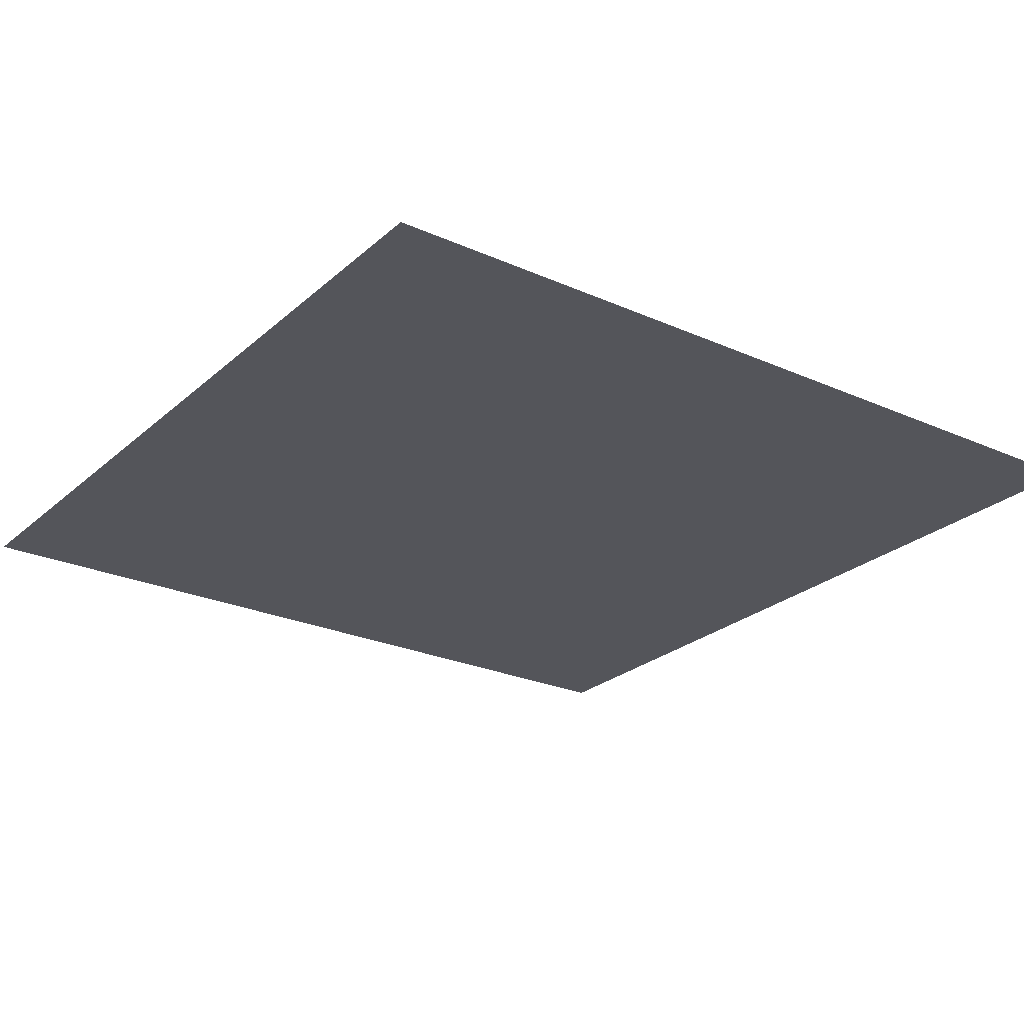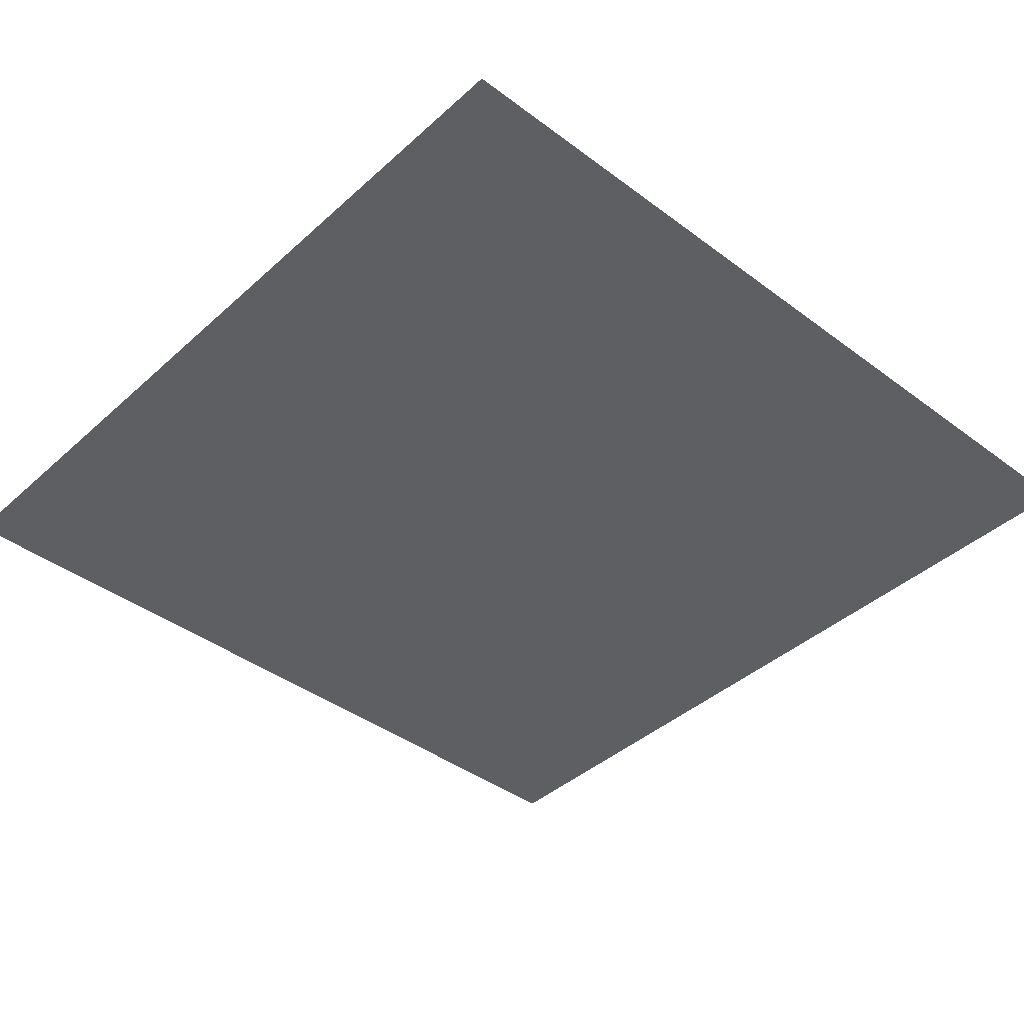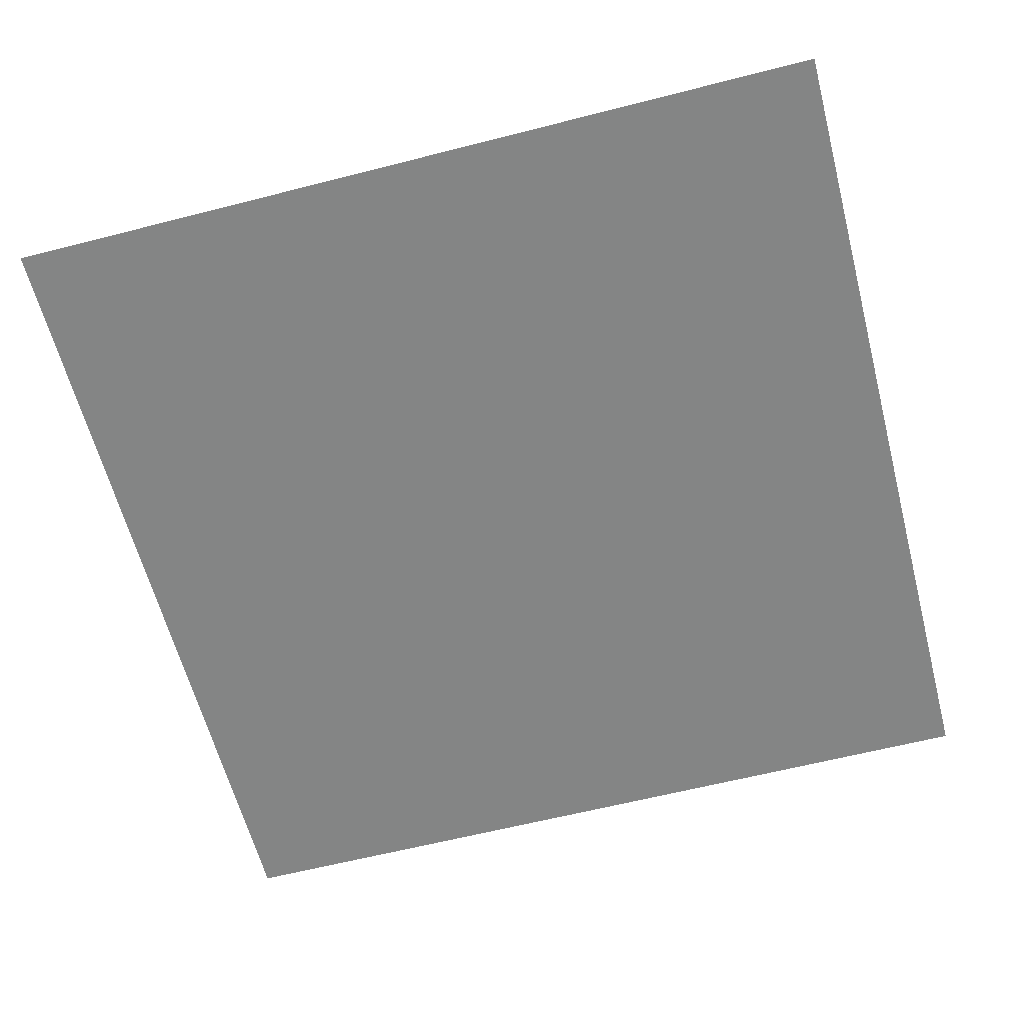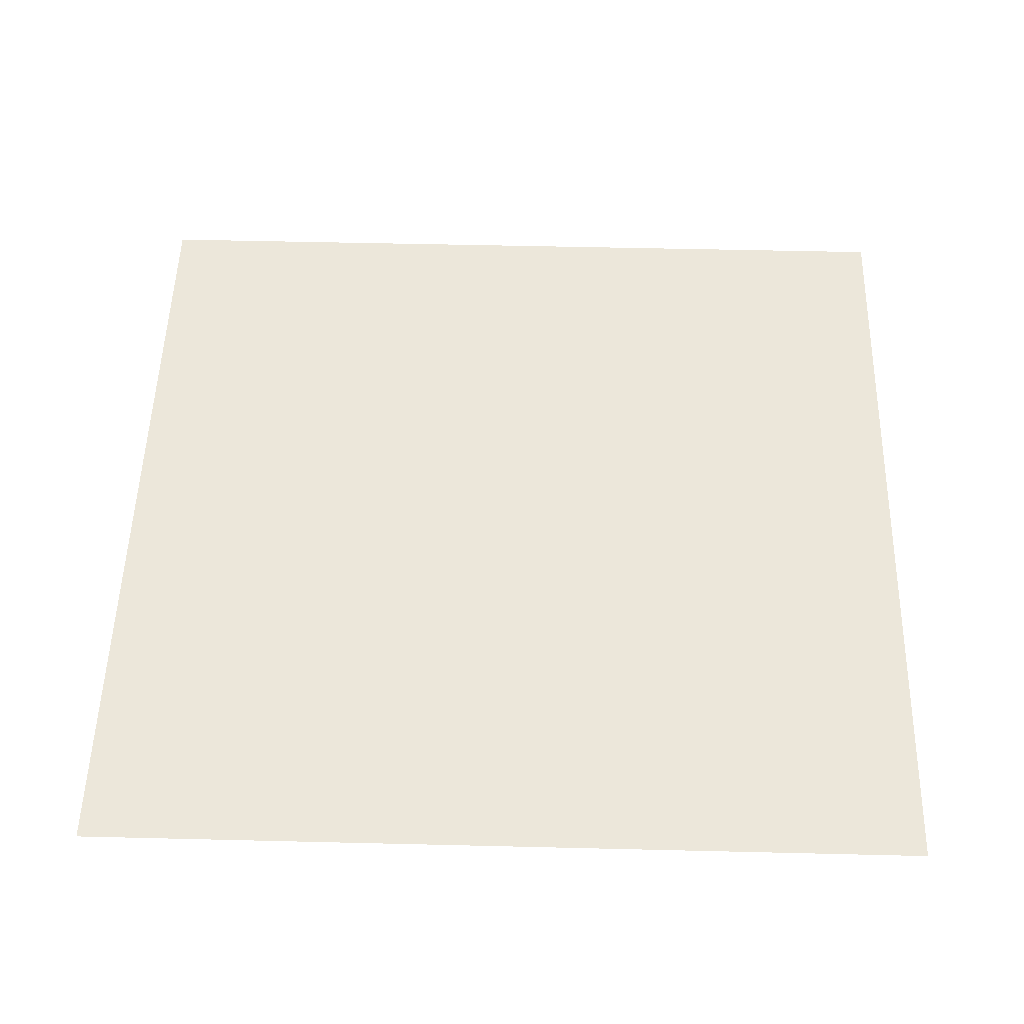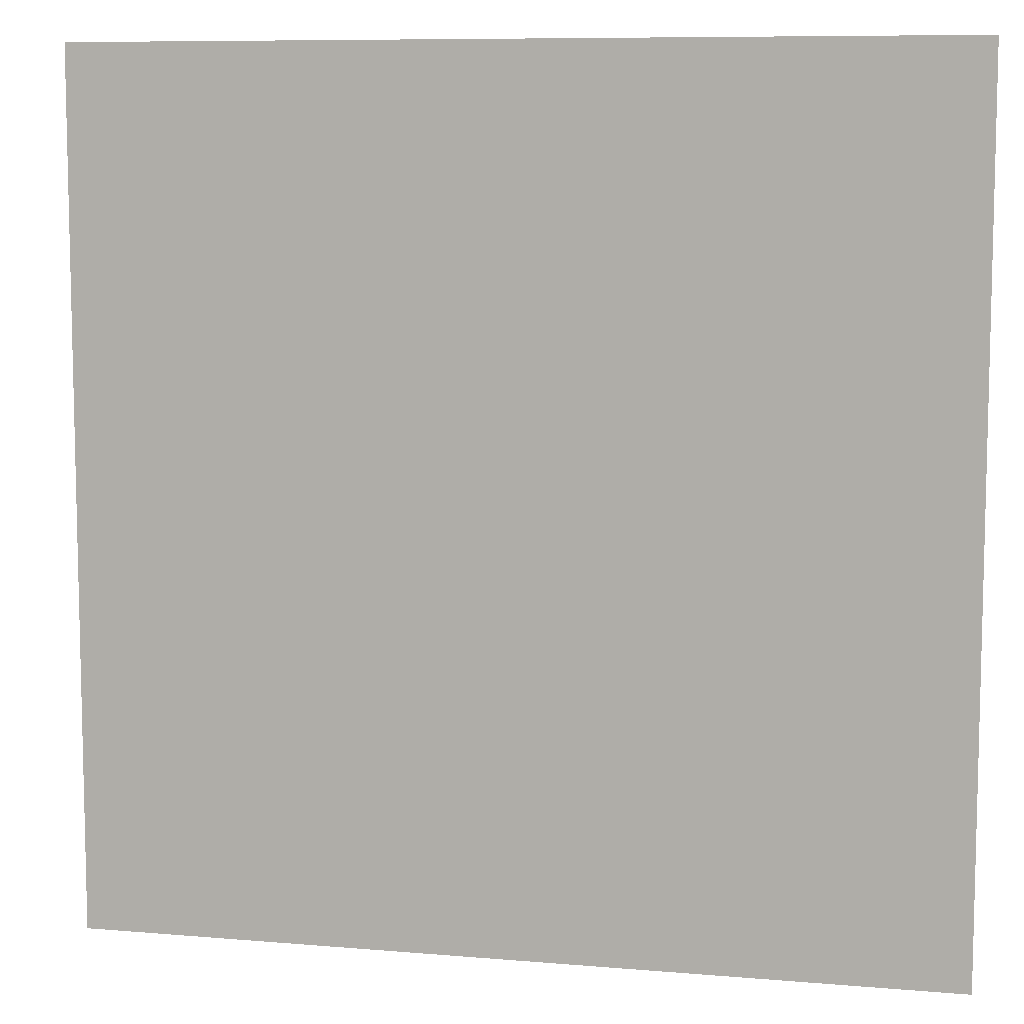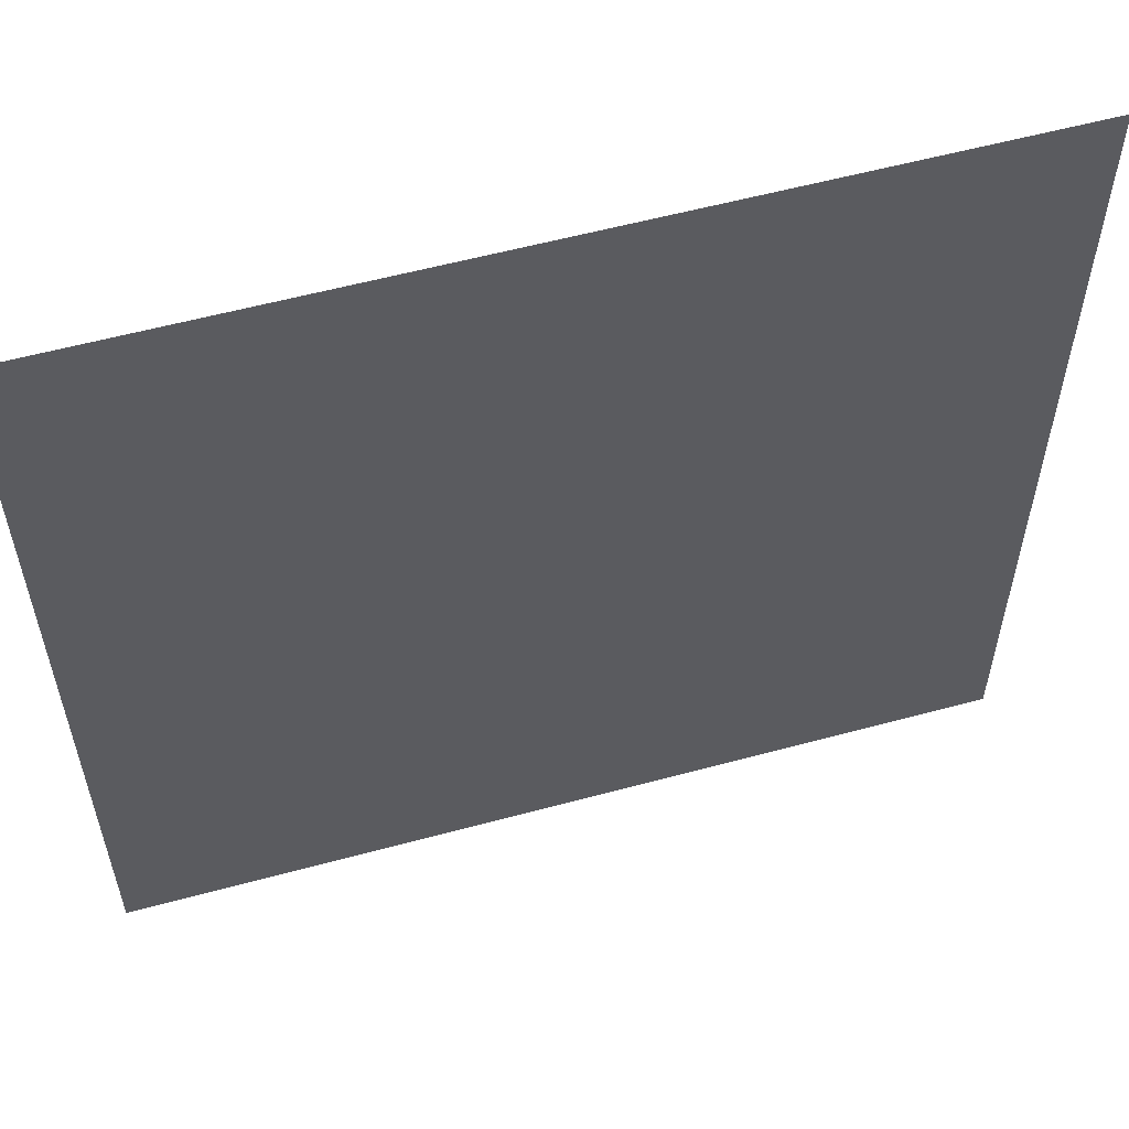
<metadata>
{"format":"obj","ext":"obj","renderer":"f3d","projection":"perspective","resolution":1024,"background":"white","views":[{"elev":-25.0,"azim":144.2,"up":"+Y"},{"elev":-40.8,"azim":-132.4,"up":"+Y"},{"elev":-61.6,"azim":-75.4,"up":"+Y"},{"elev":51.7,"azim":-178.5,"up":"+Y"},{"elev":8.6,"azim":13.1,"up":"+Z"},{"elev":57.5,"azim":-15.7,"up":"+Z"}]}
</metadata>
<code>
o 平面.001
v -1 -0 1
v 1 -0 1
v 1 0 -1
v -1 0 -1
f 2 4 1
f 2 3 4

</code>
